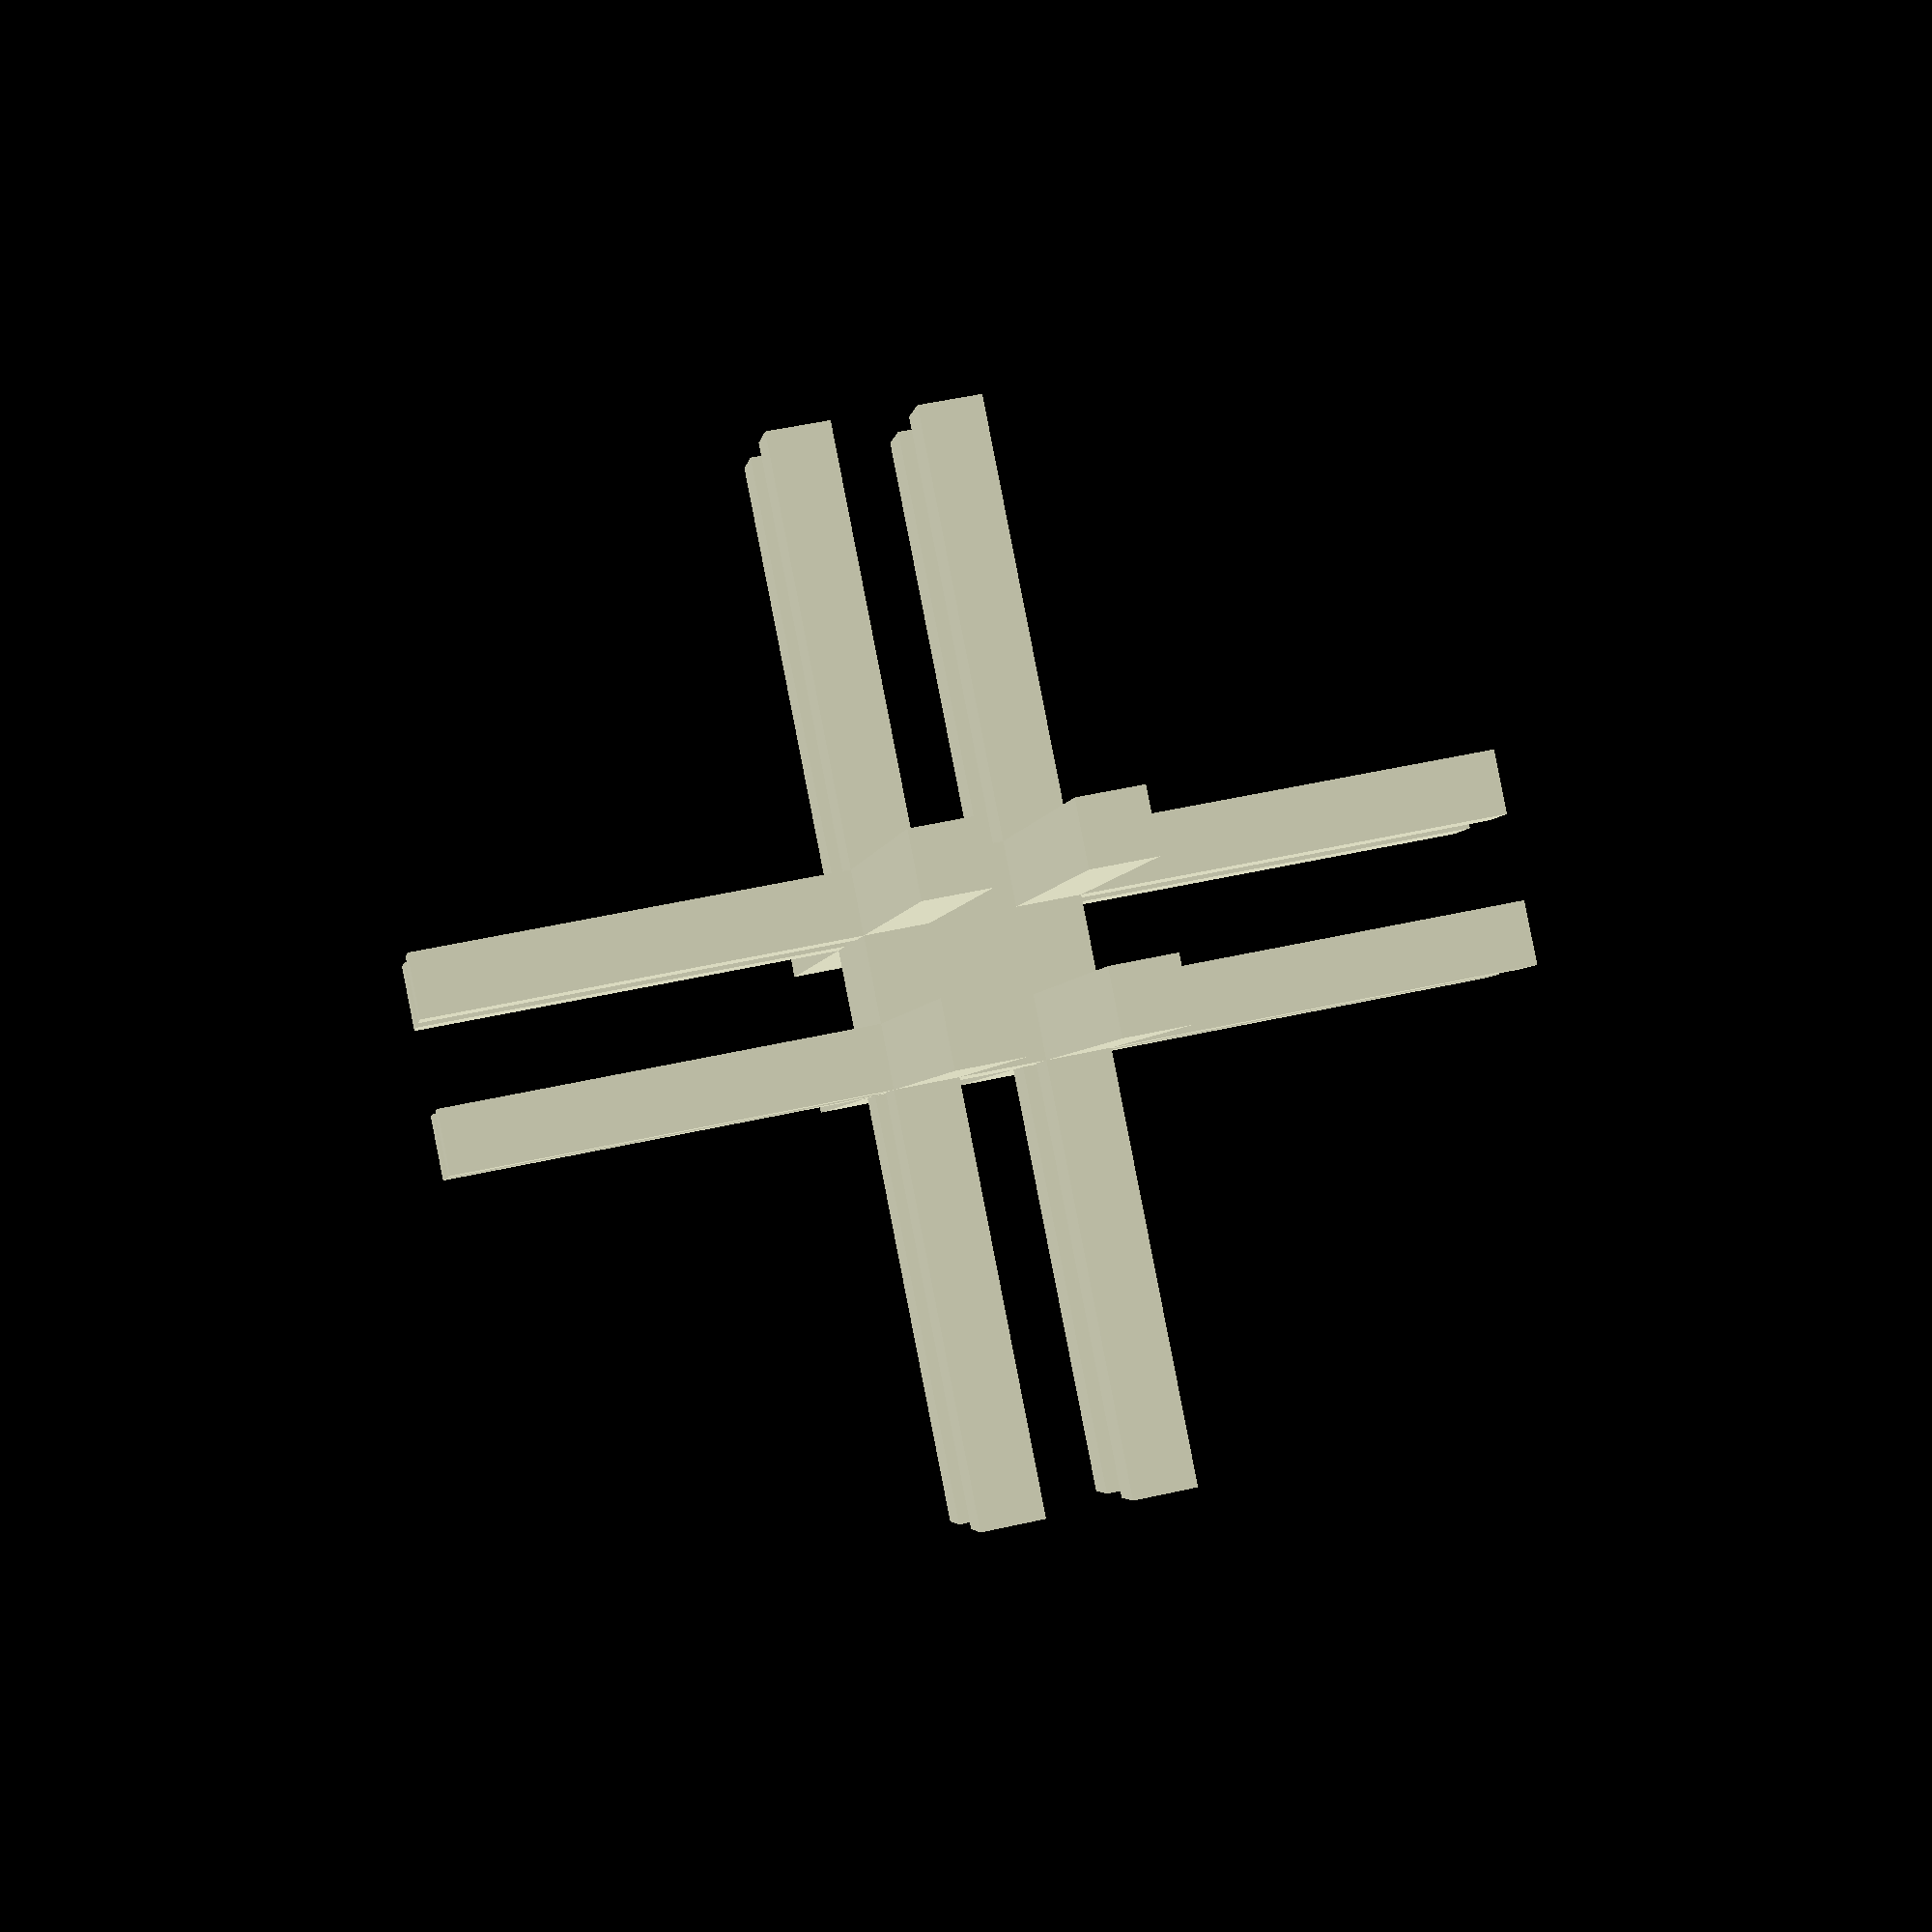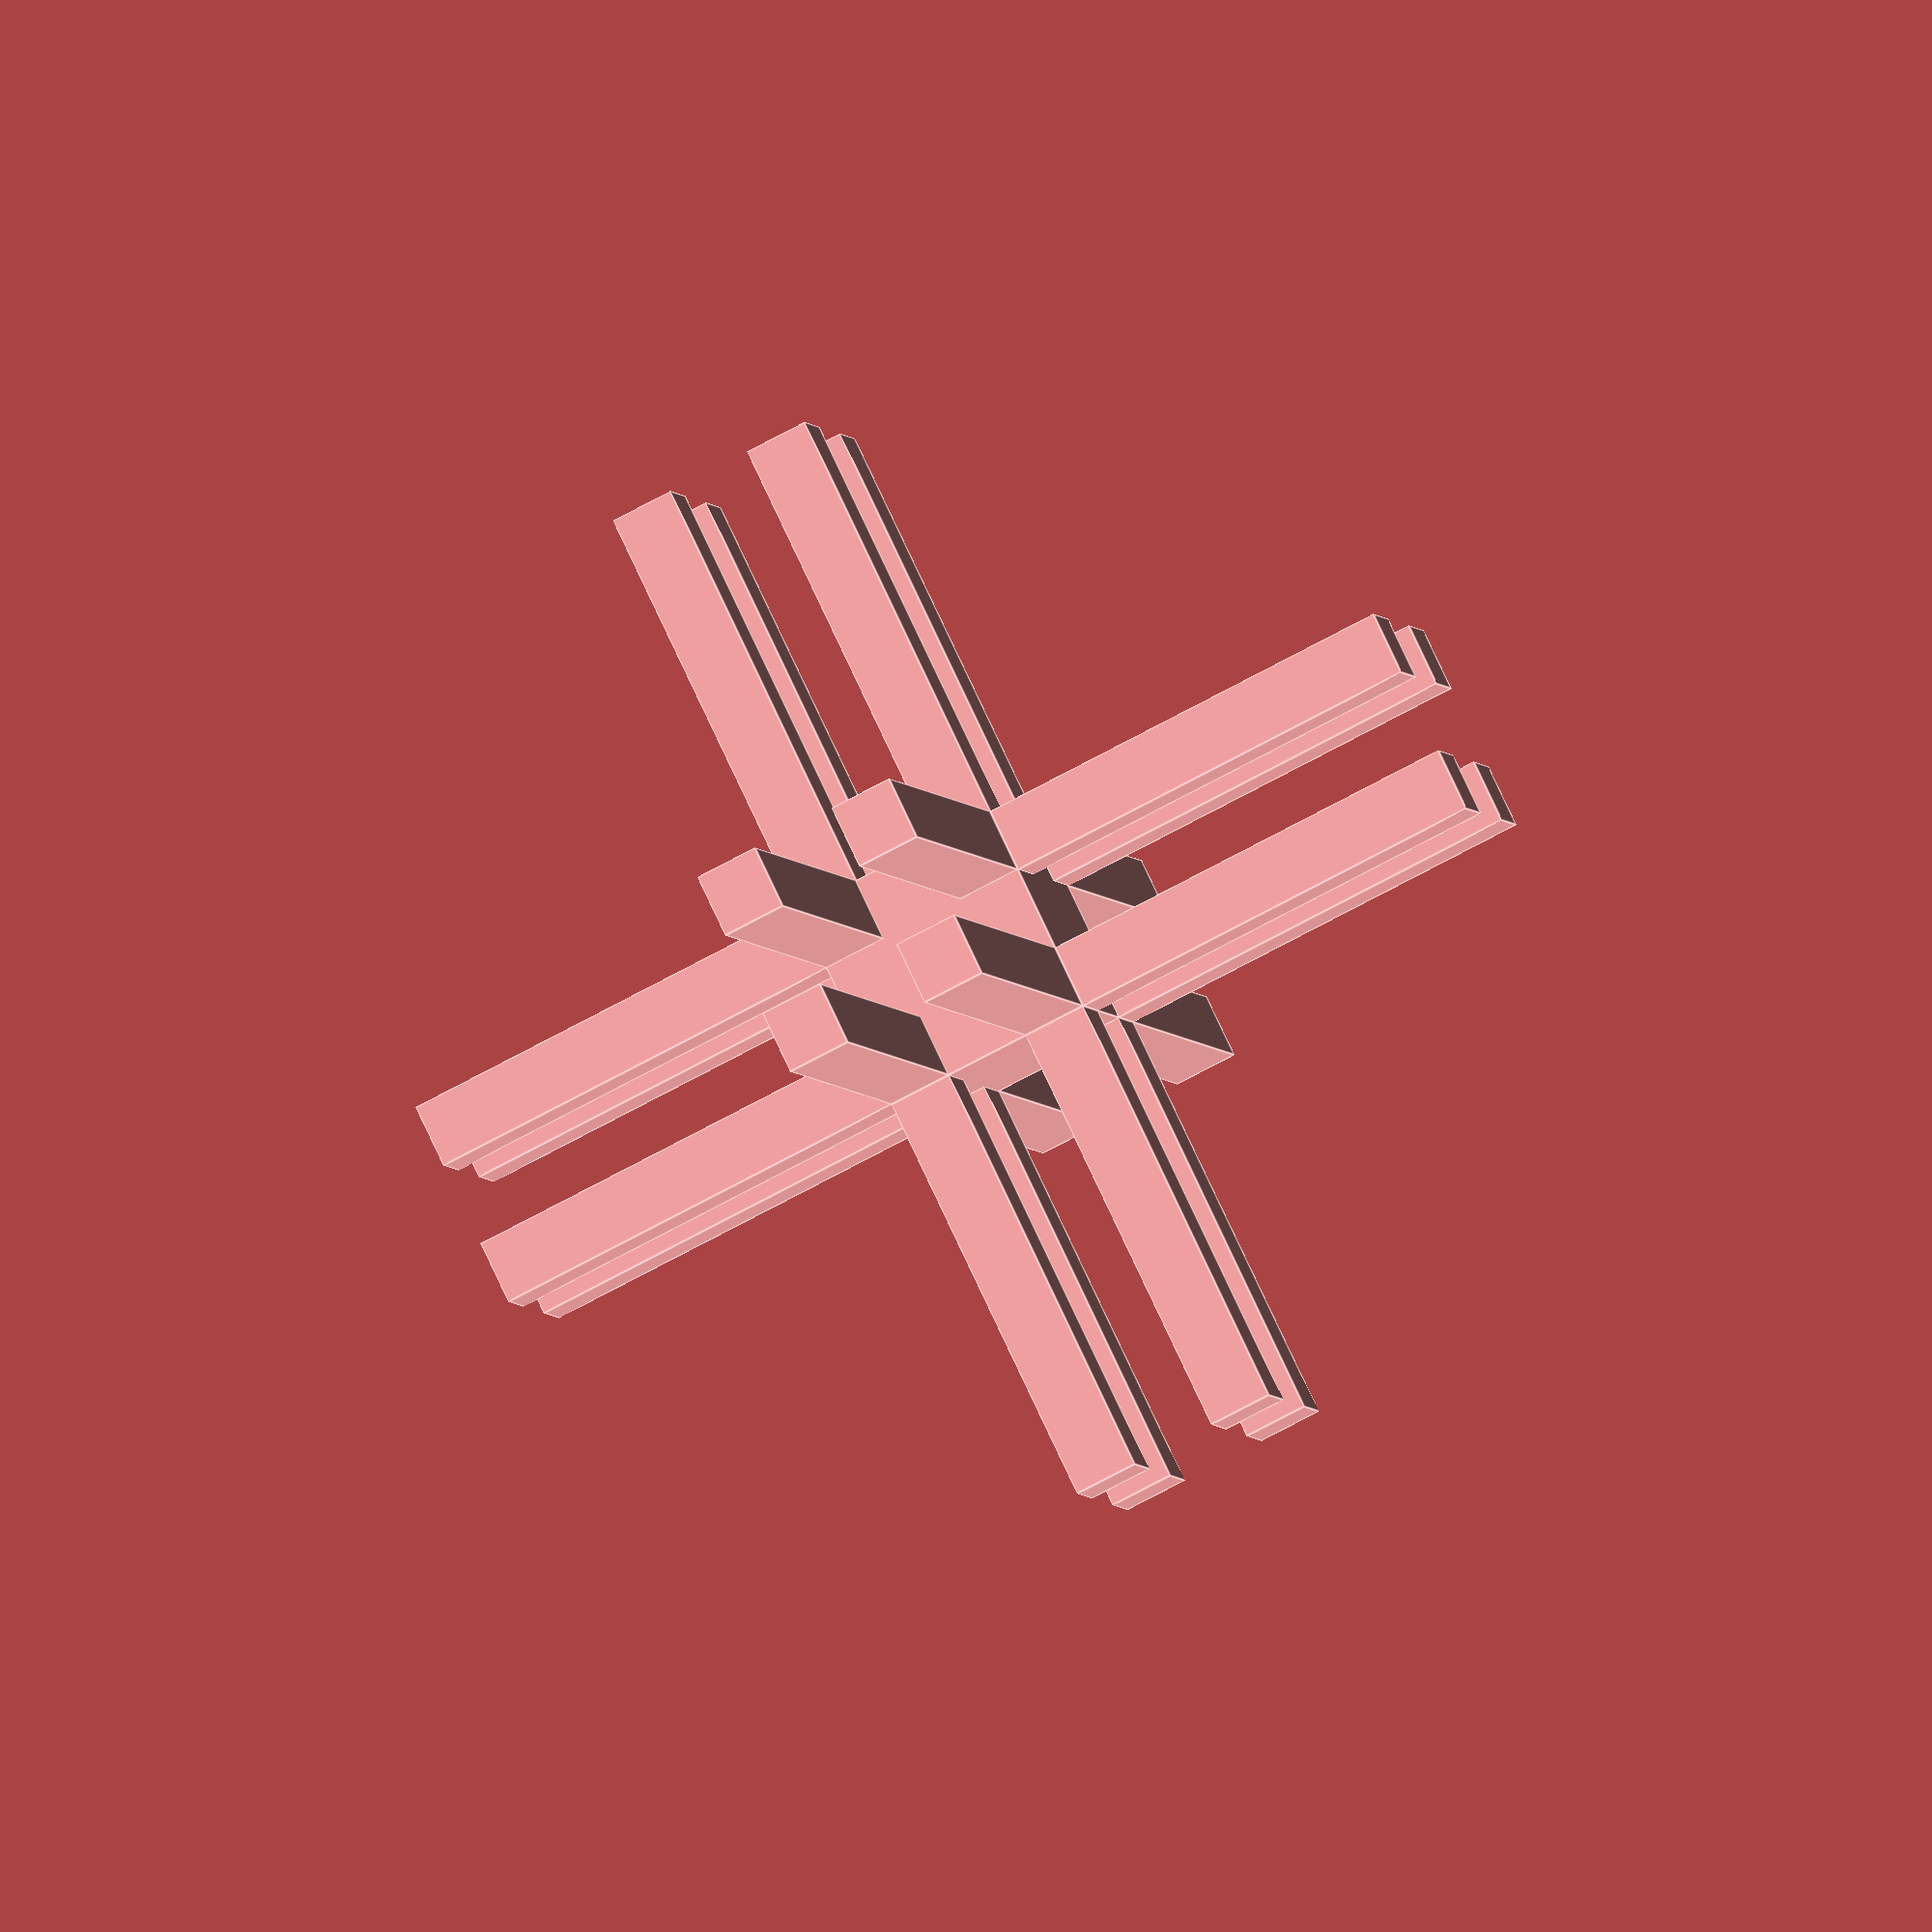
<openscad>
tooth_width = 3;
tooth_height = 20;
base_height = 10;
base_width = 10;
$fn = 100;
module connector(tooth_width, tooth_height, base_width, base_height) {
	corner_offset = (base_width-tooth_width)/2;
	height_offset = tooth_height/2+base_height/2;
	corner_positions = [
		[corner_offset, corner_offset, 0],
		[corner_offset, -corner_offset, 0],
		[-corner_offset, corner_offset, 0],
		[-corner_offset, -corner_offset, 0]
		];
	difference(){
		union(){
			for (i=[-1:2:1]) {
				for (j=[0:1:3]){
					translate([0, 0, i*height_offset])
						translate(corner_positions[j])
							cube([tooth_width, tooth_width, tooth_height], center=true);
				}
			}
			//teeth top
			//base
			cube([base_width, base_width, base_height], center=true);
		}
		cylinder(r=(base_width-2*tooth_width)/2, h=base_height, center=true);
	}
}

union(){
	connector(tooth_width, tooth_height, base_width, base_height);
	rotate([90, 0, 0])connector(tooth_width,tooth_height, base_width,base_height);
	rotate([0, 90, 0])connector(tooth_width,tooth_height, base_width,base_height);
}


</openscad>
<views>
elev=308.5 azim=324.4 roll=256.3 proj=p view=wireframe
elev=68.9 azim=28.6 roll=298.9 proj=o view=edges
</views>
